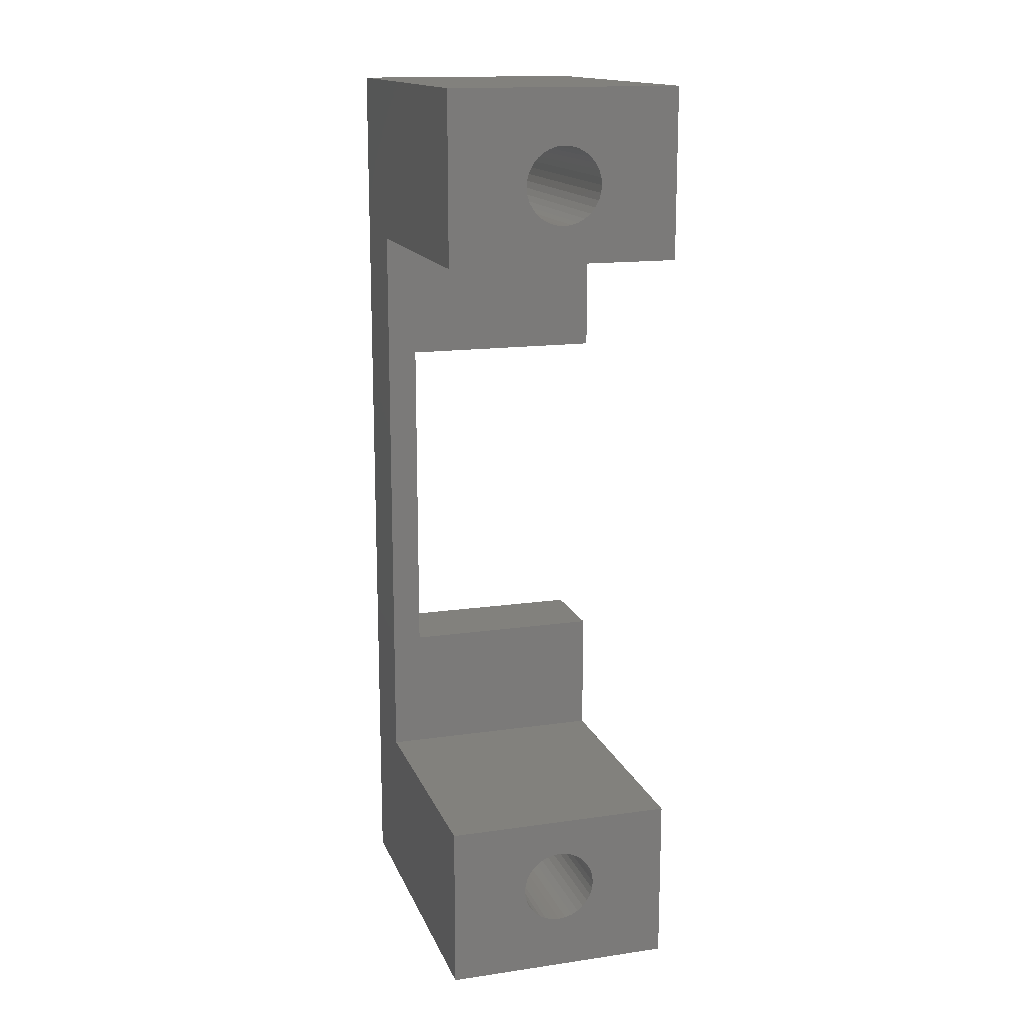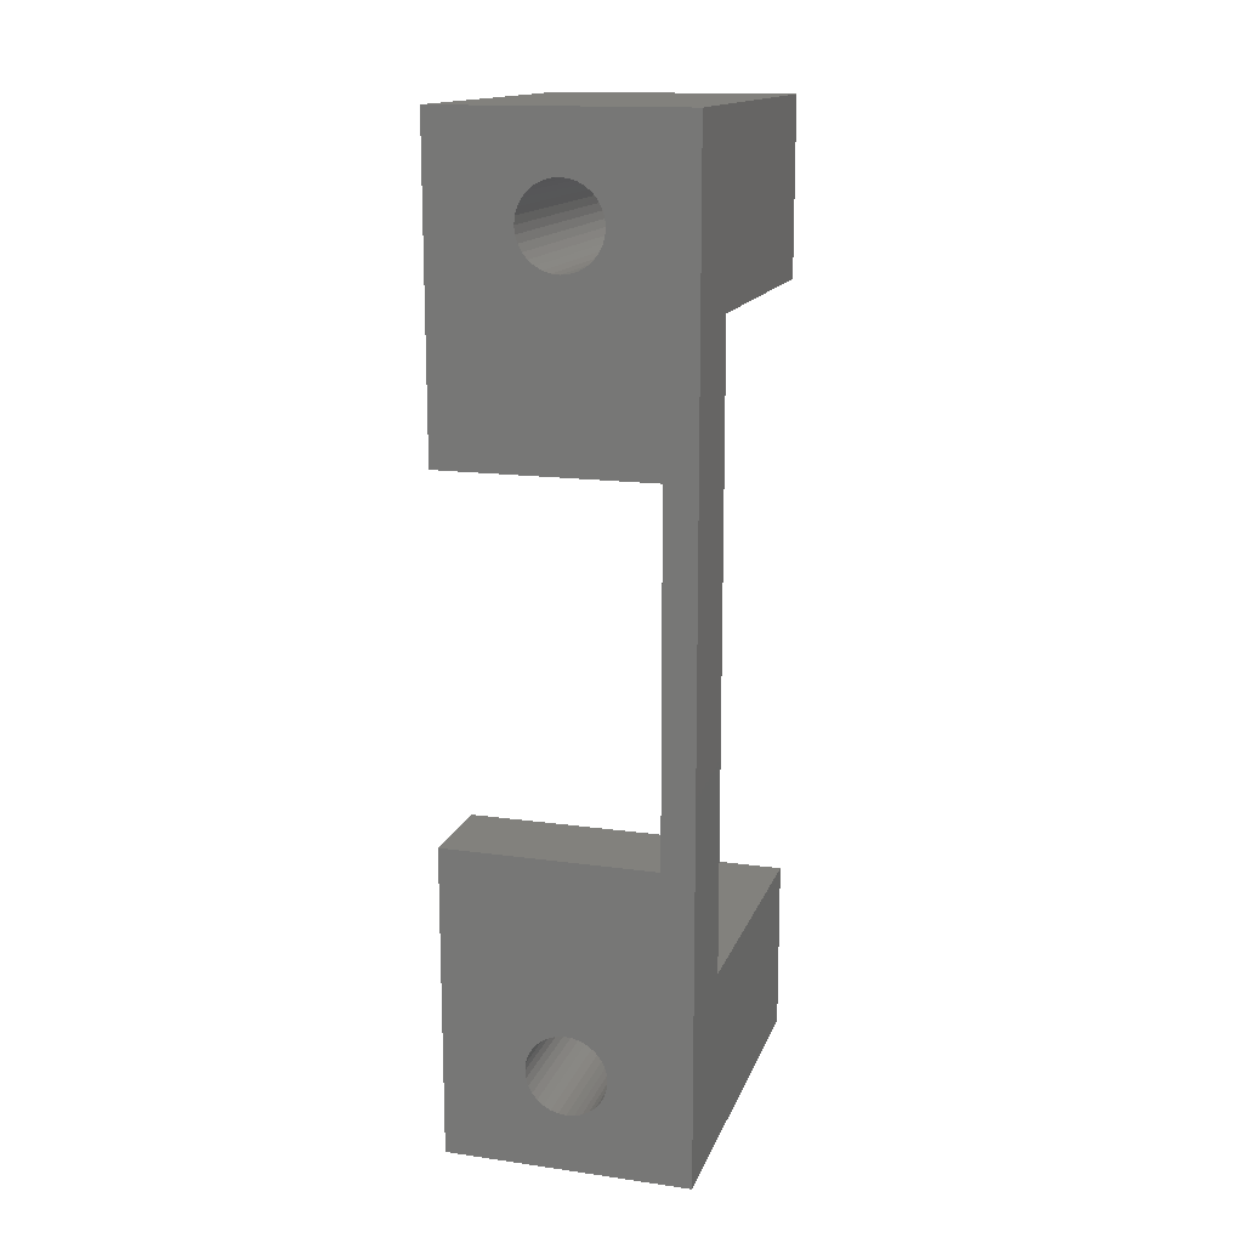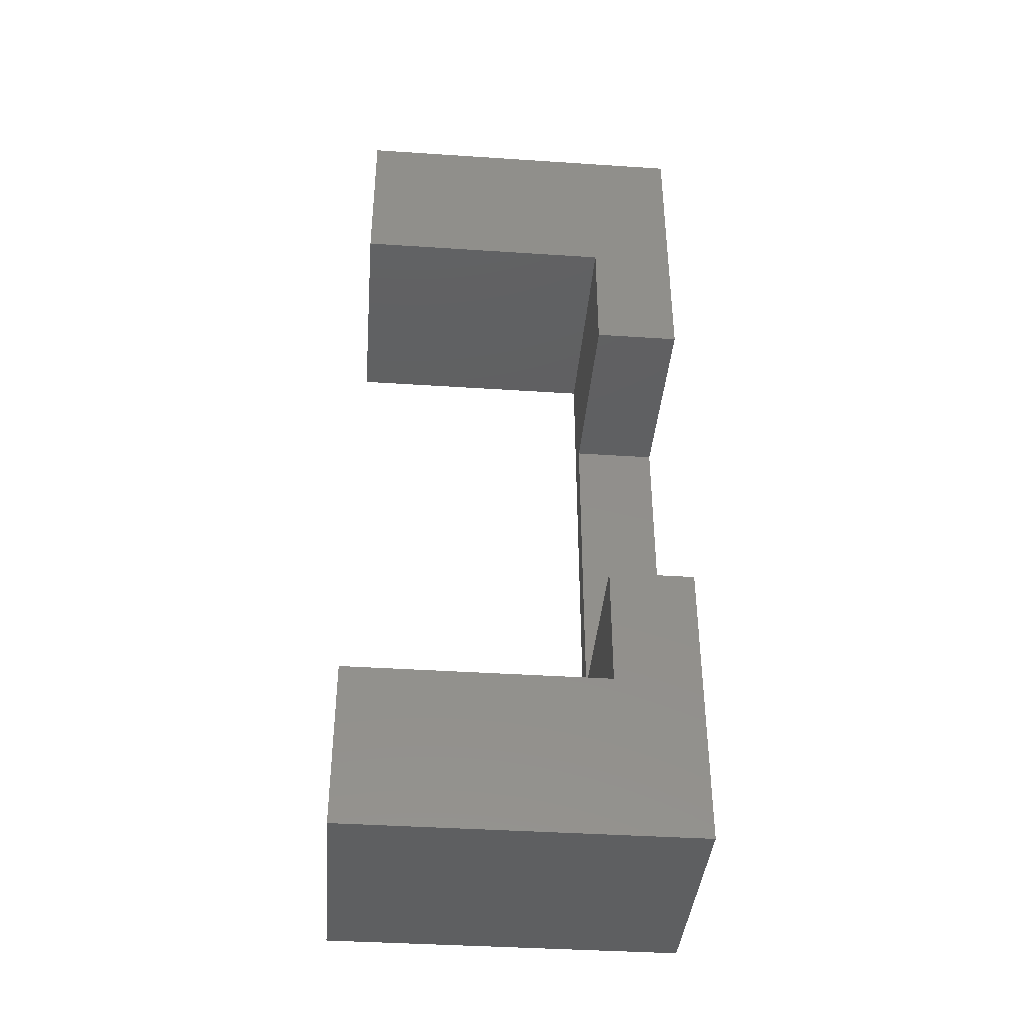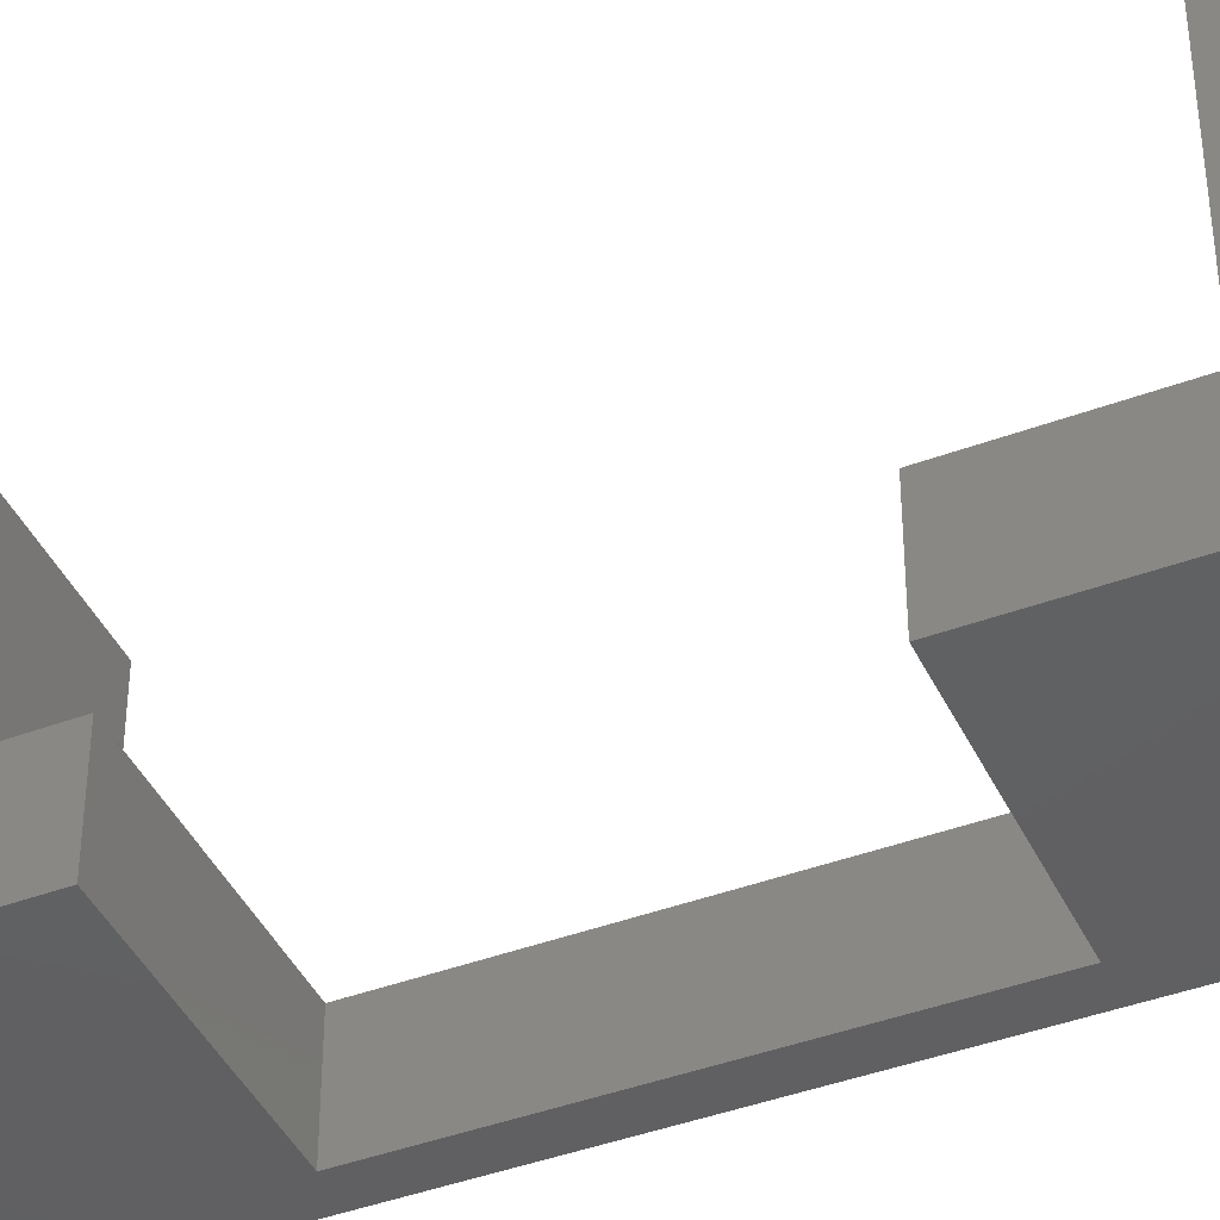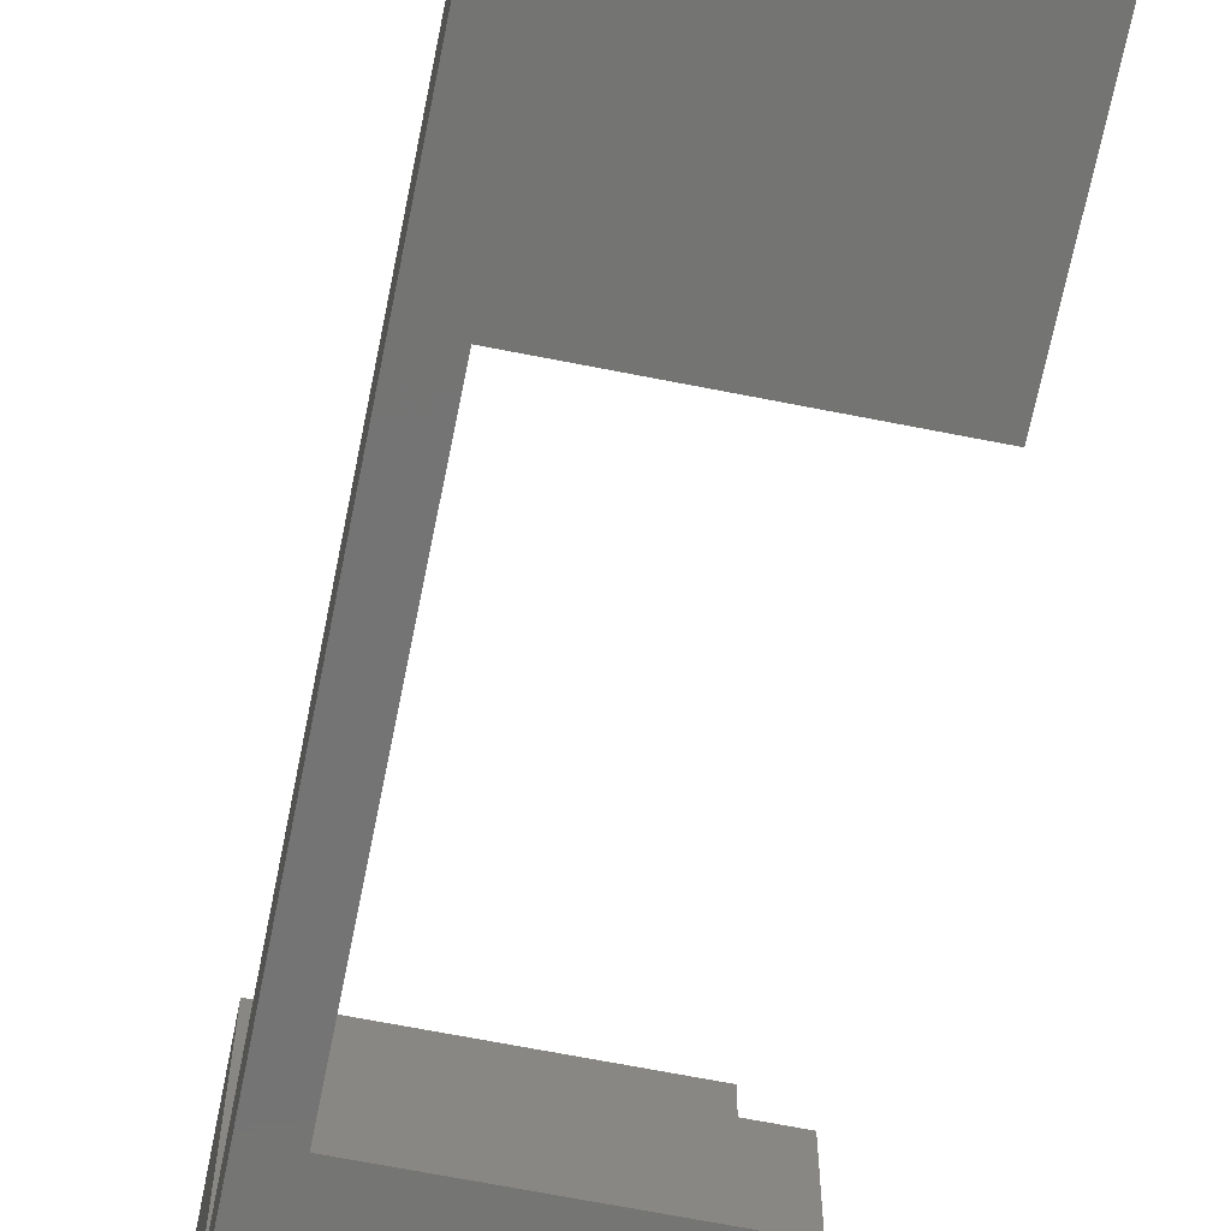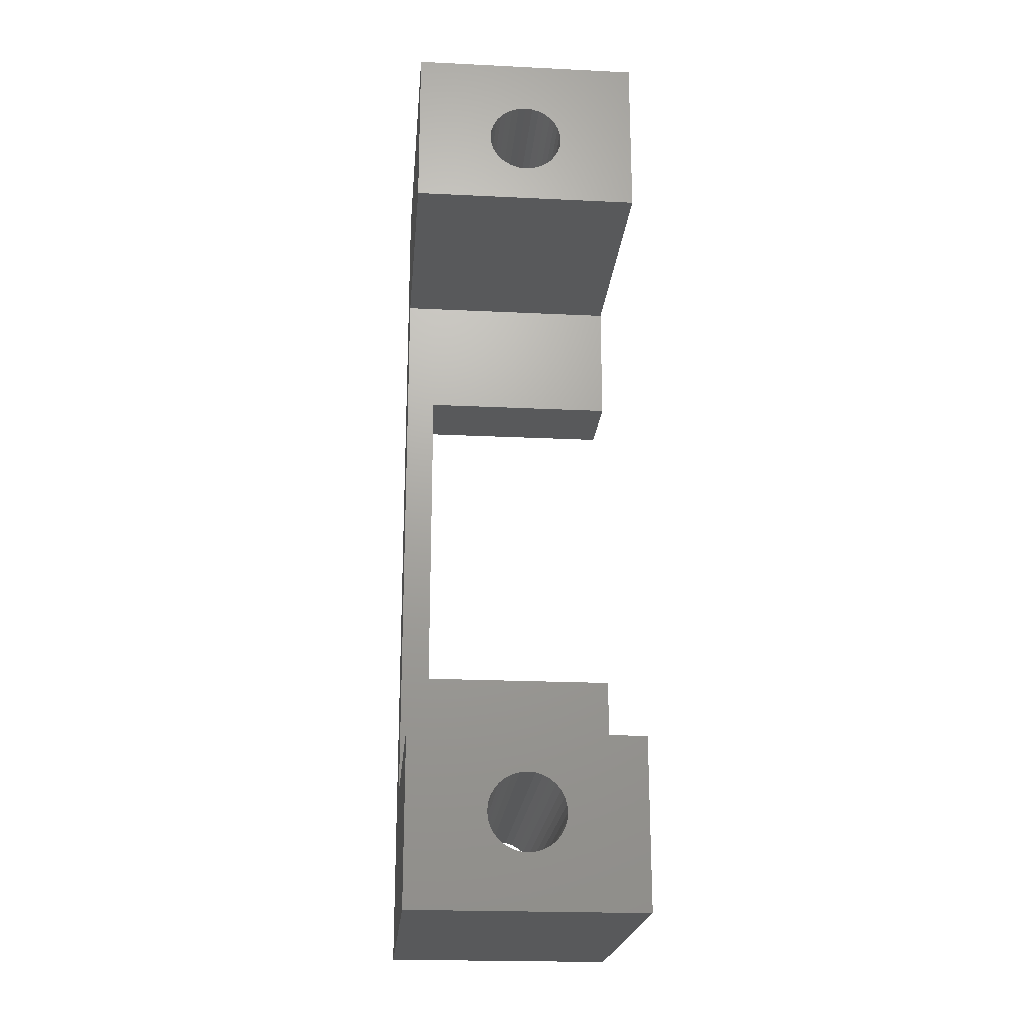
<metadata>
{"format":"stl","ext":"stl","renderer":"f3d","projection":"perspective","resolution":1024,"background":"white","views":[{"elev":15.4,"azim":-16.9,"up":"+Y"},{"elev":15.5,"azim":-163.6,"up":"+Y"},{"elev":-39.5,"azim":85.3,"up":"+Y"},{"elev":-42.3,"azim":114.0,"up":"+Z"},{"elev":-66.3,"azim":-11.3,"up":"+Z"},{"elev":-21.5,"azim":-4.9,"up":"+Y"}]}
</metadata>
<code>
# stl→obj: 152 verts, 308 faces
v -114 0 338
v -114 -7.25 338
v -110.4 -3.083 338
v -110.2 -2.833 338
v -109.9 -2.628 338
v -109.6 -2.476 338
v -109.3 -2.382 338
v -109 -2.35 338
v -104 0 338
v -104 -7.25 338
v -109 -5.65 338
v -109.3 -5.618 338
v -109.6 -5.524 338
v -109.9 -5.372 338
v -110.2 -5.167 338
v -110.4 -4.917 338
v -110.5 -4.631 338
v -110.6 -4.322 338
v -110.7 -4 338
v -110.6 -3.678 338
v -110.5 -3.369 338
v -107.6 -3.083 338
v -107.5 -3.369 338
v -107.4 -3.678 338
v -107.3 -4 338
v -107.4 -4.322 338
v -107.5 -4.631 338
v -107.6 -4.917 338
v -107.8 -5.167 338
v -108.1 -5.372 338
v -108.4 -5.524 338
v -108.7 -5.618 338
v -108.7 -2.382 338
v -108.4 -2.476 338
v -108.1 -2.628 338
v -107.8 -2.833 338
v -112.7 -12.75 323
v -112.7 -27.25 323
v -114 -40 323
v -104 -27.25 323
v -109 -34.35 323
v -109.3 -34.38 323
v -109.6 -34.48 323
v -109.9 -34.63 323
v -110.2 -34.83 323
v -110.4 -35.08 323
v -114 0 323
v -104 0 323
v -109 -2.35 323
v -109.3 -2.382 323
v -109.6 -2.476 323
v -109.9 -2.628 323
v -110.2 -2.833 323
v -110.4 -3.083 323
v -110.5 -3.369 323
v -110.6 -3.678 323
v -104 -40 323
v -109 -37.65 323
v -108.7 -37.62 323
v -108.4 -37.52 323
v -108.1 -37.37 323
v -107.8 -37.17 323
v -107.6 -36.92 323
v -107.5 -36.63 323
v -107.4 -36.32 323
v -107.3 -36 323
v -107.4 -35.68 323
v -107.5 -35.37 323
v -107.6 -35.08 323
v -107.8 -34.83 323
v -108.1 -34.63 323
v -108.4 -34.48 323
v -108.7 -34.38 323
v -110.5 -35.37 323
v -110.6 -35.68 323
v -110.7 -36 323
v -110.6 -36.32 323
v -110.5 -36.63 323
v -110.4 -36.92 323
v -110.2 -37.17 323
v -109.9 -37.37 323
v -109.6 -37.52 323
v -109.3 -37.62 323
v -110.7 -4 323
v -110.6 -4.322 323
v -110.5 -4.631 323
v -110.4 -4.917 323
v -110.2 -5.167 323
v -109.9 -5.372 323
v -109.6 -5.524 323
v -109.3 -5.618 323
v -109 -5.65 323
v -104 -12.75 323
v -108.7 -5.618 323
v -108.4 -5.524 323
v -108.1 -5.372 323
v -107.8 -5.167 323
v -107.6 -4.917 323
v -107.5 -4.631 323
v -107.4 -4.322 323
v -107.3 -4 323
v -107.4 -3.678 323
v -107.5 -3.369 323
v -107.6 -3.083 323
v -107.8 -2.833 323
v -108.1 -2.628 323
v -108.4 -2.476 323
v -108.7 -2.382 323
v -114 -32.75 338
v -114 -40 338
v -110.4 -35.08 338
v -110.2 -34.83 338
v -109.9 -34.63 338
v -109.6 -34.48 338
v -109.3 -34.38 338
v -109 -34.35 338
v -104 -32.75 338
v -104 -40 338
v -109 -37.65 338
v -109.3 -37.62 338
v -109.6 -37.52 338
v -109.9 -37.37 338
v -110.2 -37.17 338
v -110.4 -36.92 338
v -110.5 -36.63 338
v -110.6 -36.32 338
v -110.7 -36 338
v -110.6 -35.68 338
v -110.5 -35.37 338
v -107.6 -35.08 338
v -107.5 -35.37 338
v -107.4 -35.68 338
v -107.3 -36 338
v -107.4 -36.32 338
v -107.5 -36.63 338
v -107.6 -36.92 338
v -107.8 -37.17 338
v -108.1 -37.37 338
v -108.4 -37.52 338
v -108.7 -37.62 338
v -108.7 -34.38 338
v -108.4 -34.48 338
v -108.1 -34.63 338
v -107.8 -34.83 338
v -104 -12.75 326.7
v -112.7 -12.75 326.7
v -104 -7.25 326.7
v -112.7 -27.25 326.7
v -104 -27.25 326.7
v -104 -32.75 326.7
v -114 -7.25 326.7
v -114 -32.75 326.7
f 1 2 3
f 1 3 4
f 1 4 5
f 1 5 6
f 1 6 7
f 1 7 8
f 1 8 9
f 2 10 11
f 2 11 12
f 2 12 13
f 2 13 14
f 2 14 15
f 2 15 16
f 2 16 17
f 2 17 18
f 2 18 19
f 2 19 20
f 2 20 21
f 2 21 3
f 10 22 23
f 10 23 24
f 10 24 25
f 10 25 26
f 10 26 27
f 10 27 28
f 10 28 29
f 10 29 30
f 10 30 31
f 10 31 32
f 10 32 11
f 9 8 33
f 9 33 34
f 9 34 35
f 9 35 36
f 9 36 22
f 9 22 10
f 37 38 39
f 38 40 41
f 38 41 42
f 38 42 43
f 38 43 44
f 38 44 45
f 38 45 46
f 38 46 39
f 47 48 49
f 47 49 50
f 47 50 51
f 47 51 52
f 47 52 53
f 47 53 54
f 47 54 55
f 47 55 56
f 47 56 37
f 47 37 39
f 57 39 58
f 57 58 59
f 57 59 60
f 57 60 61
f 57 61 62
f 57 62 63
f 57 63 64
f 57 64 65
f 57 65 66
f 57 66 67
f 57 67 68
f 57 68 69
f 40 57 69
f 40 69 70
f 40 70 71
f 40 71 72
f 40 72 73
f 40 73 41
f 39 46 74
f 39 74 75
f 39 75 76
f 39 76 77
f 39 77 78
f 39 78 79
f 39 79 80
f 39 80 81
f 39 81 82
f 39 82 83
f 39 83 58
f 37 56 84
f 37 84 85
f 37 85 86
f 37 86 87
f 37 87 88
f 37 88 89
f 37 89 90
f 37 90 91
f 37 91 92
f 37 92 93
f 93 92 94
f 93 94 95
f 93 95 96
f 93 96 97
f 93 97 98
f 93 98 99
f 93 99 100
f 93 100 101
f 93 101 102
f 93 102 103
f 48 93 103
f 48 103 104
f 48 104 105
f 48 105 106
f 48 106 107
f 48 107 108
f 48 108 49
f 109 110 111
f 109 111 112
f 109 112 113
f 109 113 114
f 109 114 115
f 109 115 116
f 109 116 117
f 110 118 119
f 110 119 120
f 110 120 121
f 110 121 122
f 110 122 123
f 110 123 124
f 110 124 125
f 110 125 126
f 110 126 127
f 110 127 128
f 110 128 129
f 110 129 111
f 118 130 131
f 118 131 132
f 118 132 133
f 118 133 134
f 118 134 135
f 118 135 136
f 118 136 137
f 118 137 138
f 118 138 139
f 118 139 140
f 118 140 119
f 117 116 141
f 117 141 142
f 117 142 143
f 117 143 144
f 117 144 130
f 117 130 118
f 41 115 42
f 42 115 114
f 42 114 43
f 43 114 113
f 43 113 44
f 44 113 112
f 44 112 45
f 45 112 111
f 45 111 46
f 46 111 129
f 46 129 74
f 74 129 128
f 74 128 75
f 75 128 127
f 75 127 76
f 115 41 116
f 116 41 73
f 116 73 141
f 141 73 72
f 141 72 142
f 142 72 71
f 142 71 143
f 143 71 70
f 143 70 144
f 144 70 69
f 144 69 130
f 130 69 68
f 130 68 131
f 131 68 67
f 131 67 132
f 132 67 66
f 132 66 133
f 58 140 59
f 59 140 139
f 59 139 60
f 60 139 138
f 60 138 61
f 61 138 137
f 61 137 62
f 62 137 136
f 62 136 63
f 63 136 135
f 63 135 64
f 64 135 134
f 64 134 65
f 65 134 133
f 65 133 66
f 140 58 119
f 119 58 83
f 119 83 120
f 120 83 82
f 120 82 121
f 121 82 81
f 121 81 122
f 122 81 80
f 122 80 123
f 123 80 79
f 123 79 124
f 124 79 78
f 124 78 125
f 125 78 77
f 125 77 126
f 126 77 76
f 126 76 127
f 49 7 50
f 50 7 6
f 50 6 51
f 51 6 5
f 51 5 52
f 52 5 4
f 52 4 53
f 53 4 3
f 53 3 54
f 54 3 21
f 54 21 55
f 55 21 20
f 55 20 56
f 56 20 19
f 56 19 84
f 7 49 8
f 8 49 108
f 8 108 33
f 33 108 107
f 33 107 34
f 34 107 106
f 34 106 35
f 35 106 105
f 35 105 36
f 36 105 104
f 36 104 22
f 22 104 103
f 22 103 23
f 23 103 102
f 23 102 24
f 24 102 101
f 24 101 25
f 92 32 94
f 94 32 31
f 94 31 95
f 95 31 30
f 95 30 96
f 96 30 29
f 96 29 97
f 97 29 28
f 97 28 98
f 98 28 27
f 98 27 99
f 99 27 26
f 99 26 100
f 100 26 25
f 100 25 101
f 32 92 11
f 11 92 91
f 11 91 12
f 12 91 90
f 12 90 13
f 13 90 89
f 13 89 14
f 14 89 88
f 14 88 15
f 15 88 87
f 15 87 16
f 16 87 86
f 16 86 17
f 17 86 85
f 17 85 18
f 18 85 84
f 18 84 19
f 93 145 37
f 37 145 146
f 93 48 145
f 145 48 147
f 48 9 147
f 147 9 10
f 38 148 40
f 40 148 149
f 57 40 149
f 57 149 150
f 57 150 117
f 57 117 118
f 47 2 1
f 2 47 151
f 151 47 39
f 151 39 152
f 152 39 110
f 152 110 109
f 37 146 38
f 38 146 148
f 150 152 117
f 117 152 109
f 151 145 147
f 145 151 146
f 146 151 152
f 146 152 148
f 148 152 150
f 148 150 149
f 10 2 147
f 147 2 151
f 110 39 118
f 118 39 57
f 9 48 1
f 1 48 47

</code>
